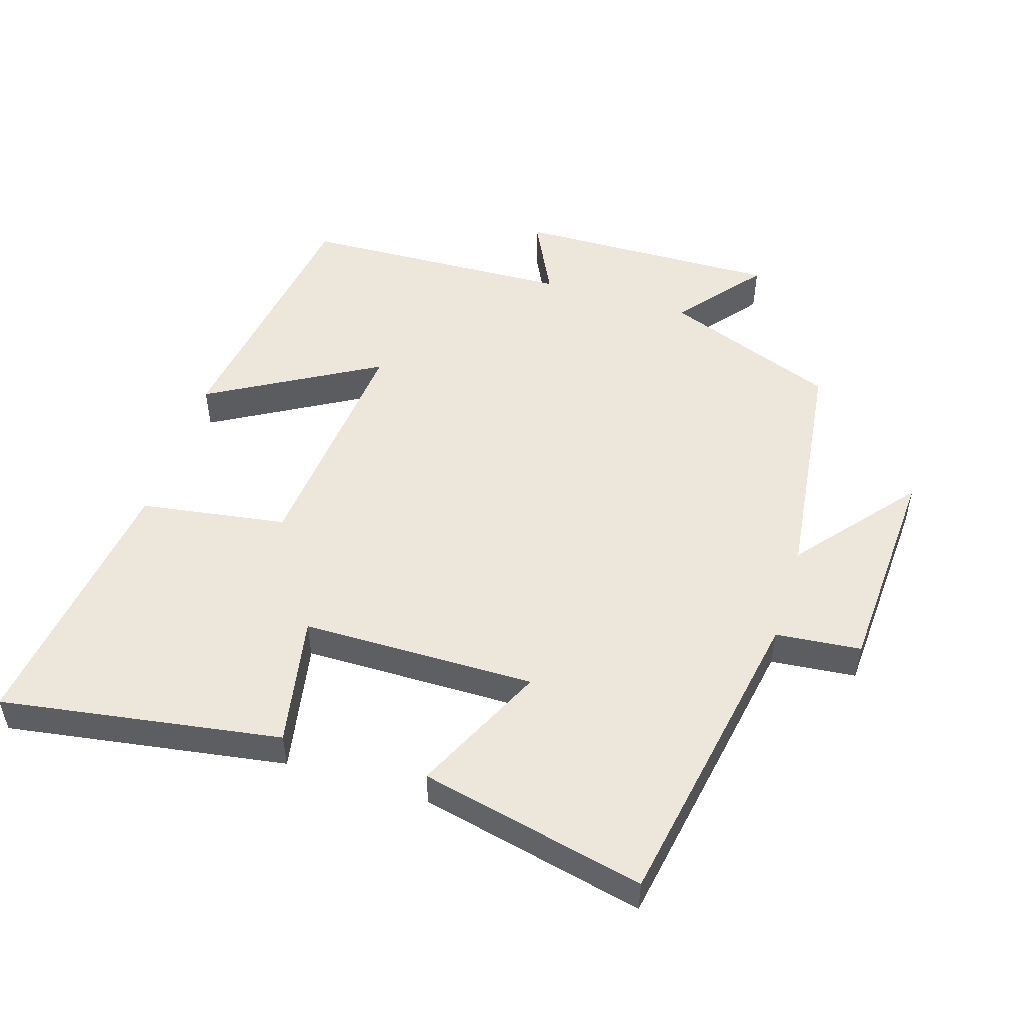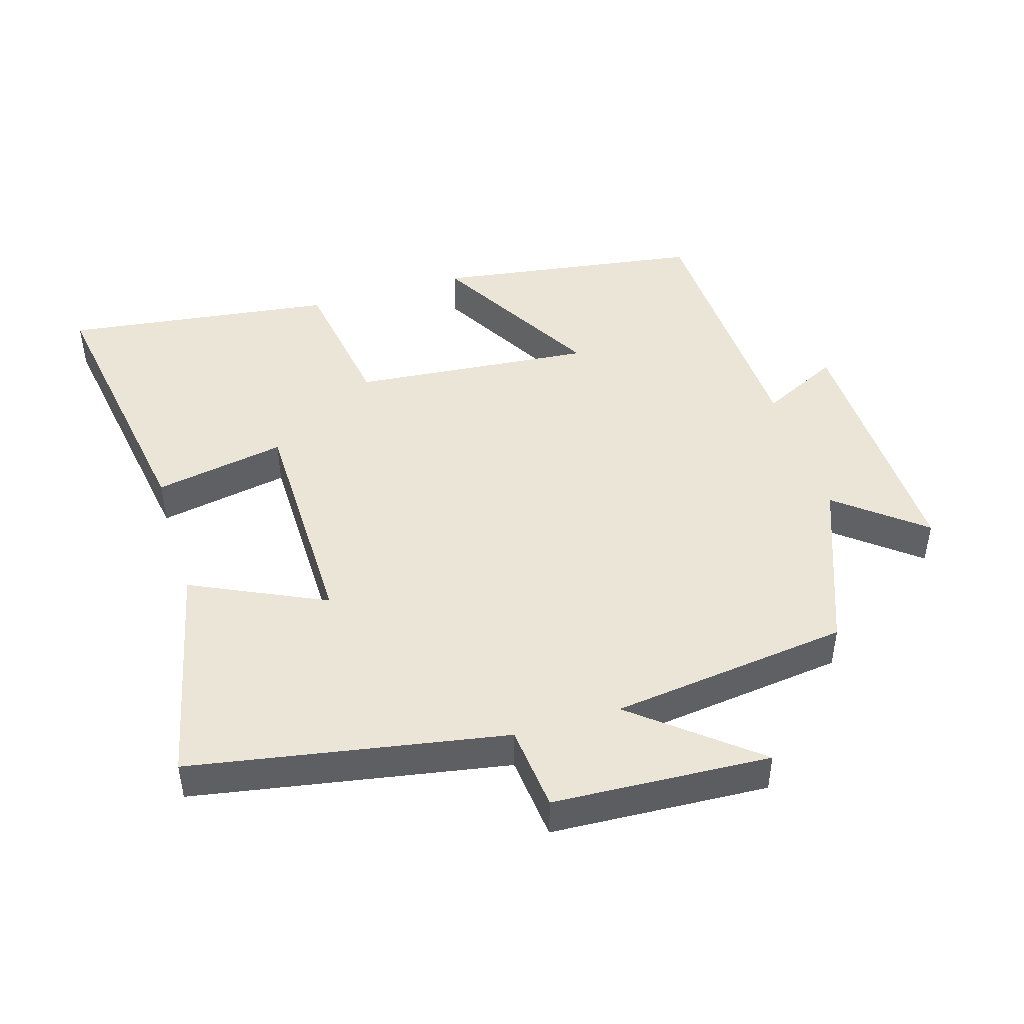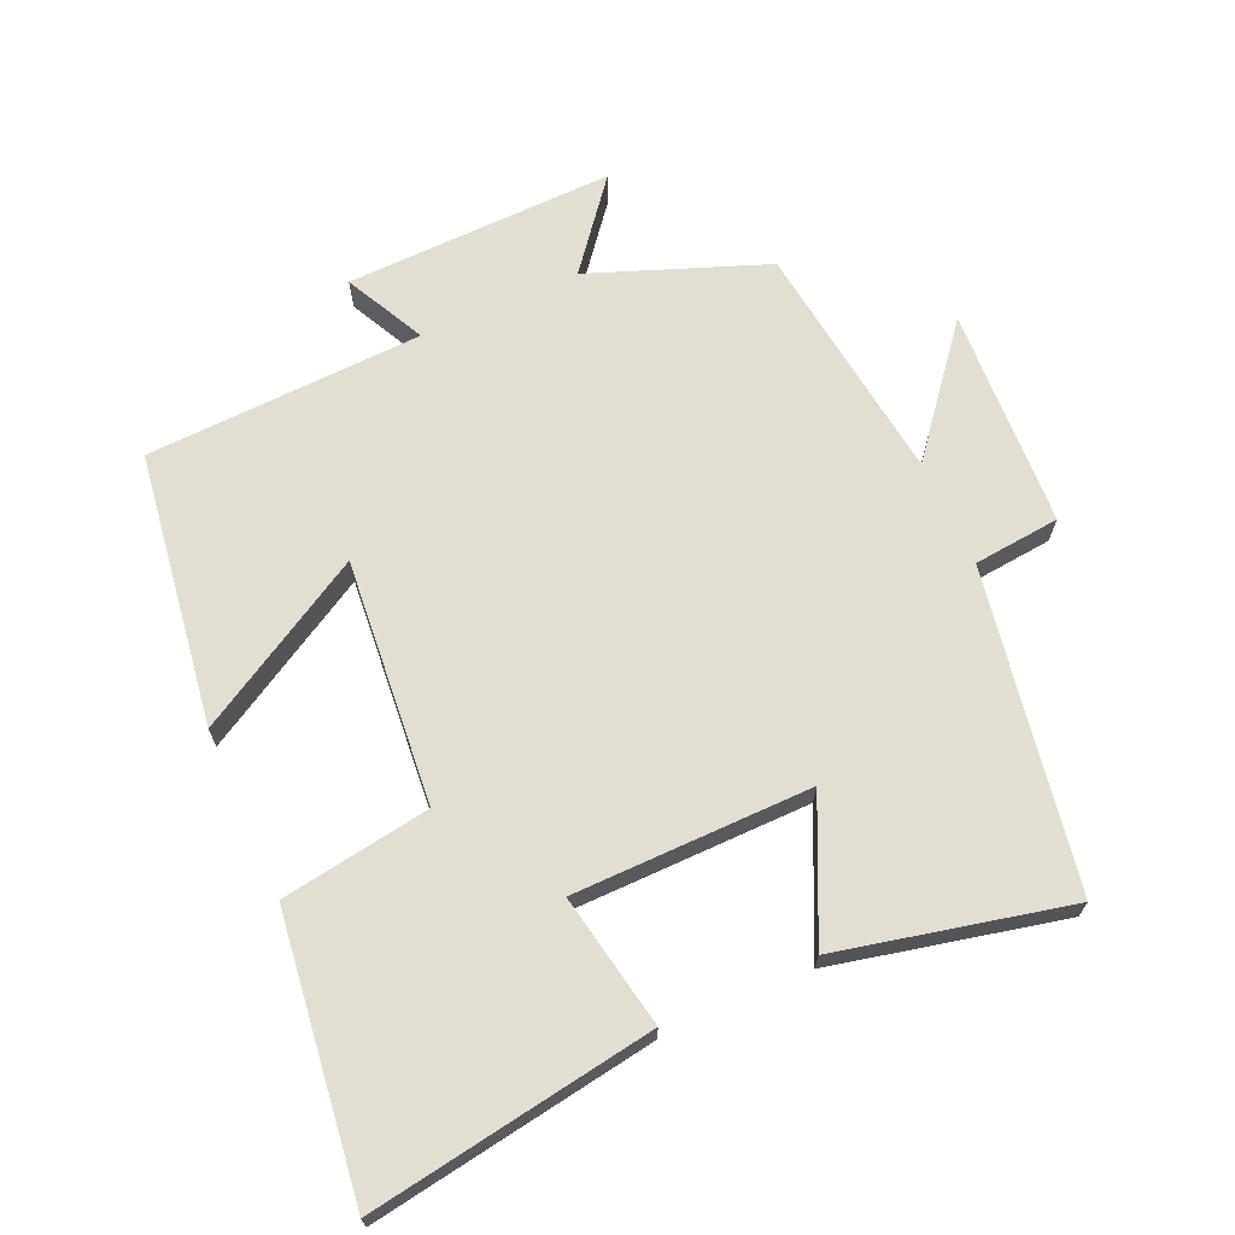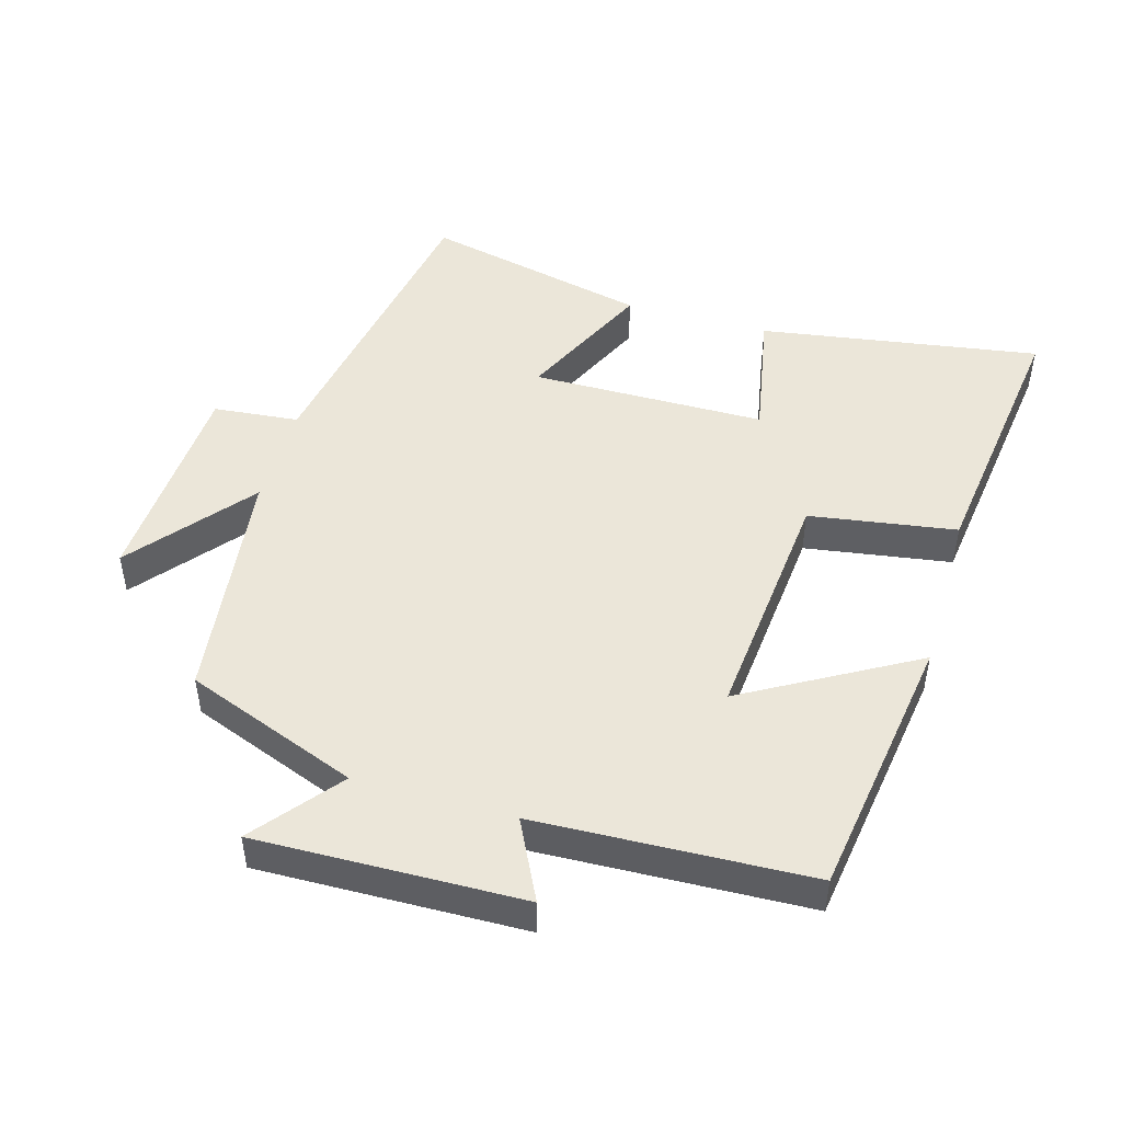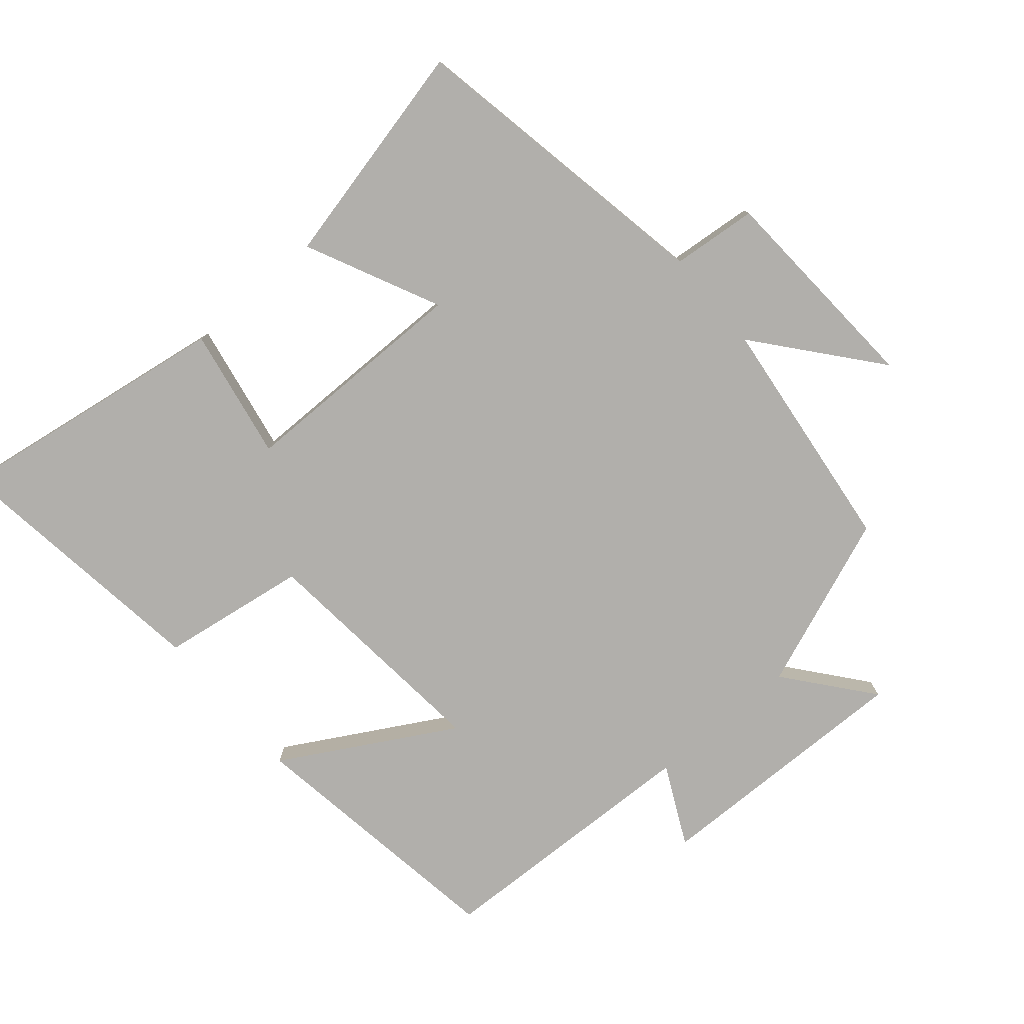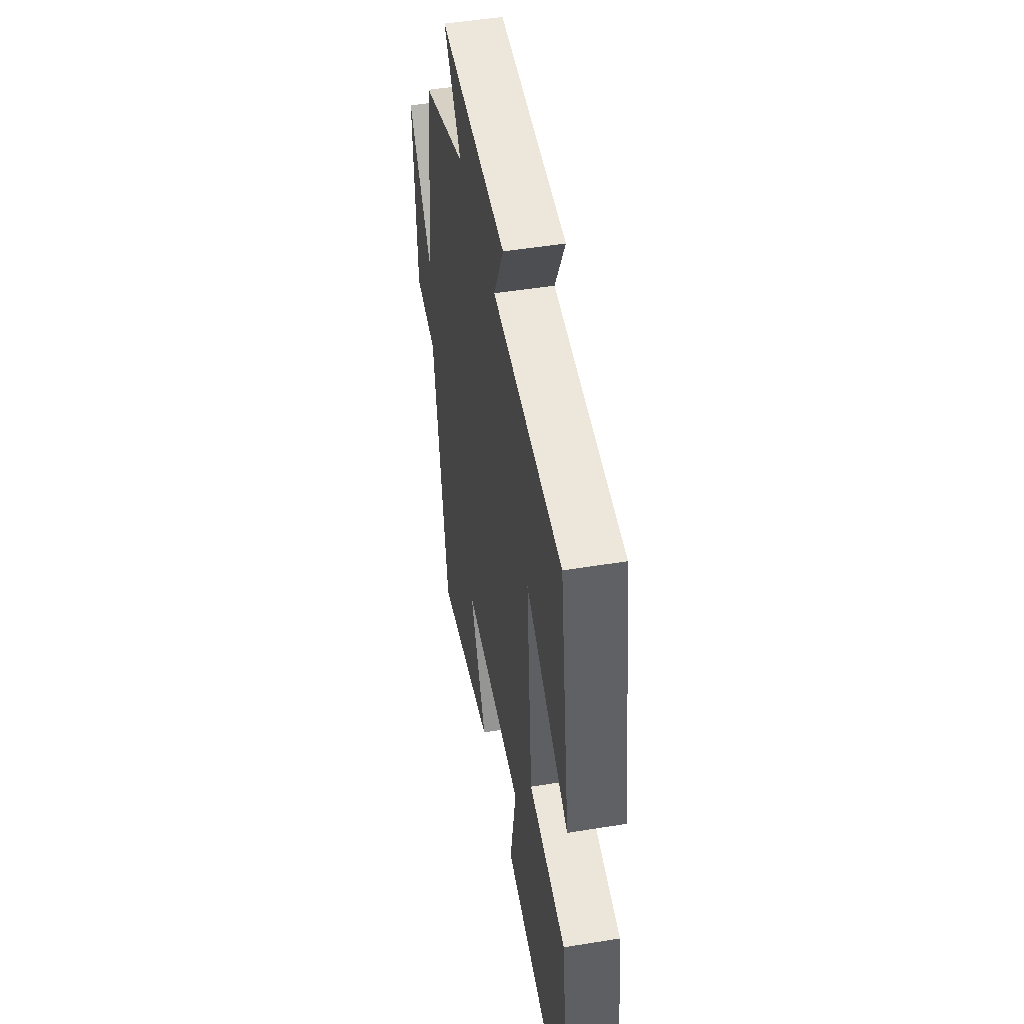
<metadata>
{"format":"obj","ext":"obj","renderer":"f3d","projection":"perspective","resolution":1024,"background":"white","views":[{"elev":50.8,"azim":-162.8,"up":"+Y"},{"elev":45.7,"azim":-107.1,"up":"+Y"},{"elev":67.9,"azim":155.7,"up":"+Y"},{"elev":48.1,"azim":15.9,"up":"+Y"},{"elev":-78.3,"azim":-139.5,"up":"+Y"},{"elev":48.8,"azim":79.7,"up":"+Z"}]}
</metadata>
<code>
v 0.44 0.07 0.485
v 0.5 0.07 0.087
v 0.248 0.07 0.23
v 0.282 0.07 -0.128
v 0.5 0.07 -0.161
v 0.554 0.07 -0.564
v 0.137 0.07 -0.5
v 0.173 0.07 -0.304
v -0.175 0.07 -0.302
v -0.081 0.07 -0.5
v -0.416 0.07 -0.577
v -0.5 0.07 -0.112
v -0.627 0.07 -0.1
v -0.645 0.07 0.222
v -0.5 0.07 0.046
v -0.457 0.07 0.401
v -0.2 0.07 0.5
v -0.302 0.07 0.626
v 0.092 0.07 0.618
v 0.034 0.07 0.5
v 0.44 0 0.485
v 0.5 0 0.087
v 0.248 0 0.23
v 0.282 0 -0.128
v 0.5 0 -0.161
v 0.554 0 -0.564
v 0.137 0 -0.5
v 0.173 0 -0.304
v -0.175 0 -0.302
v -0.081 0 -0.5
v -0.416 0 -0.577
v -0.5 0 -0.112
v -0.627 0 -0.1
v -0.645 0 0.222
v -0.5 0 0.046
v -0.457 0 0.401
v -0.2 0 0.5
v -0.302 0 0.626
v 0.092 0 0.618
v 0.034 0 0.5
f 17 18 19 20
f 17 20 1
f 16 17 1
f 15 16 1
f 12 13 14 15
f 11 12 15
f 10 11 15
f 9 10 15
f 8 9 15
f 6 7 8
f 5 6 8
f 4 5 8
f 3 4 8 15
f 1 2 3
f 1 3 15
f 40 39 38 37
f 21 40 37
f 21 37 36
f 21 36 35
f 35 34 33 32
f 35 32 31
f 35 31 30
f 35 30 29
f 35 29 28
f 28 27 26
f 28 26 25
f 28 25 24
f 35 28 24 23
f 23 22 21
f 35 23 21
f 1 21 22 2
f 2 22 23 3
f 3 23 24 4
f 4 24 25 5
f 5 25 26 6
f 6 26 27 7
f 7 27 28 8
f 8 28 29 9
f 9 29 30 10
f 10 30 31 11
f 11 31 32 12
f 12 32 33 13
f 13 33 34 14
f 14 34 35 15
f 15 35 36 16
f 16 36 37 17
f 17 37 38 18
f 18 38 39 19
f 19 39 40 20
f 20 40 21 1

</code>
